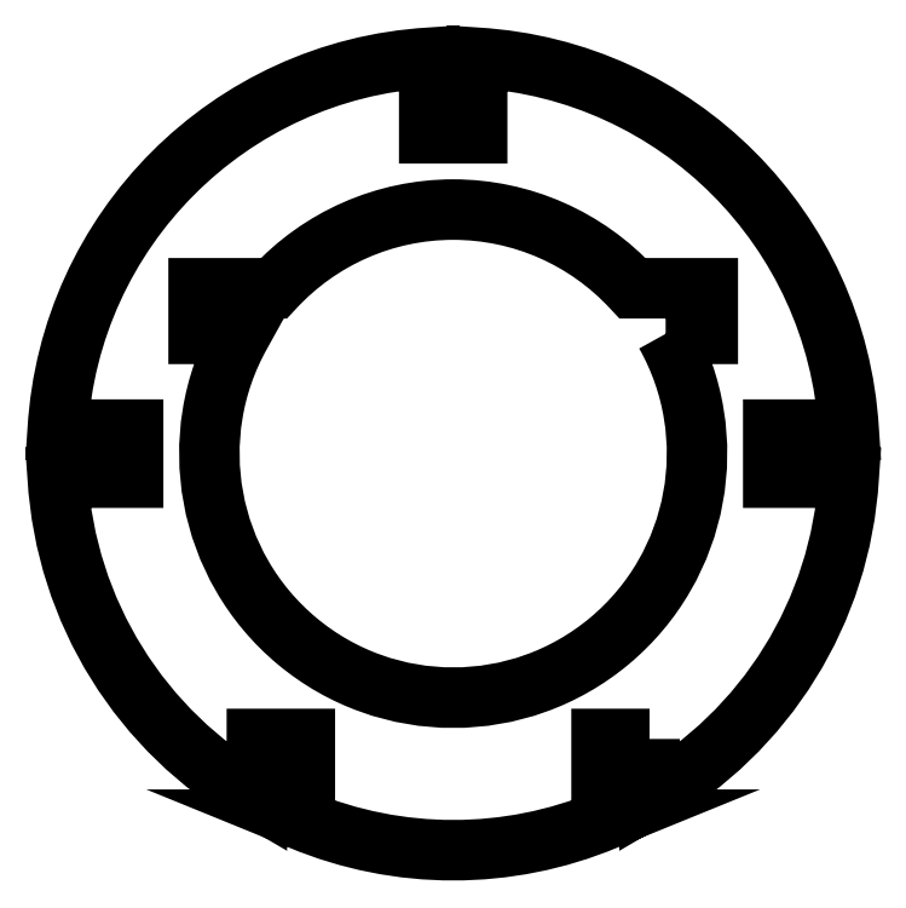
<metadata>
{"format":"dxf","ext":"dxf","renderer":"ezdxf+matplotlib","layout":"modelspace","background":"white","min_lineweight":24,"dpi":150}
</metadata>
<code>
0
SECTION
2
ENTITIES
0
LWPOLYLINE
8
0
90
8
70
1
43
0
10
0.5228
20
0.2945
42
-1.711
10
-0.5228
20
0.2945
10
-0.6265
20
0.2945
10
-0.6265
20
0.4065
10
-0.4413
20
0.4065
42
-0.4385
10
0.4413
20
0.4065
10
0.6265
20
0.4065
10
0.6265
20
0.2945
0
LWPOLYLINE
8
0
90
22
70
1
43
0
10
0.4831
20
-0.7015
10
0.365
20
-0.7015
10
0.365
20
-0.9
10
0.375
20
-0.9
42
-0.2
10
-0.375
20
-0.9
10
-0.365
20
-0.9
10
-0.365
20
-0.7015
10
-0.4831
20
-0.7015
10
-0.4831
20
-0.8469
42
-0.2532
10
-0.9732
20
-0.05906
10
-0.7875
20
-0.05906
10
-0.7875
20
0.05906
10
-0.9732
20
0.05906
42
-0.3791
10
-0.05906
20
0.9732
10
-0.05906
20
0.7875
10
0.05906
20
0.7875
10
0.05906
20
0.9732
42
-0.3791
10
0.9732
20
0.05906
10
0.7875
20
0.05906
10
0.7875
20
-0.05906
10
0.9732
20
-0.05906
42
-0.2532
10
0.4831
20
-0.8469
0
ENDSEC
0
EOF

</code>
